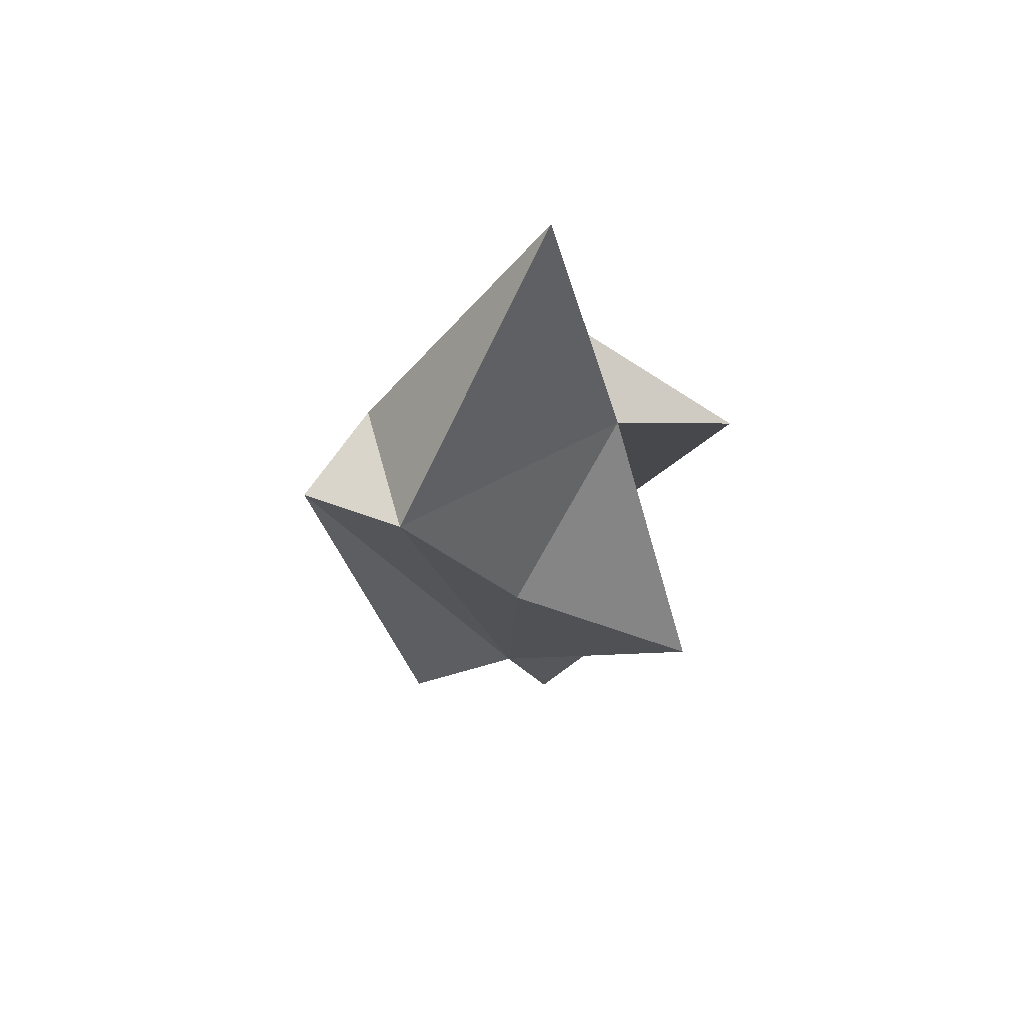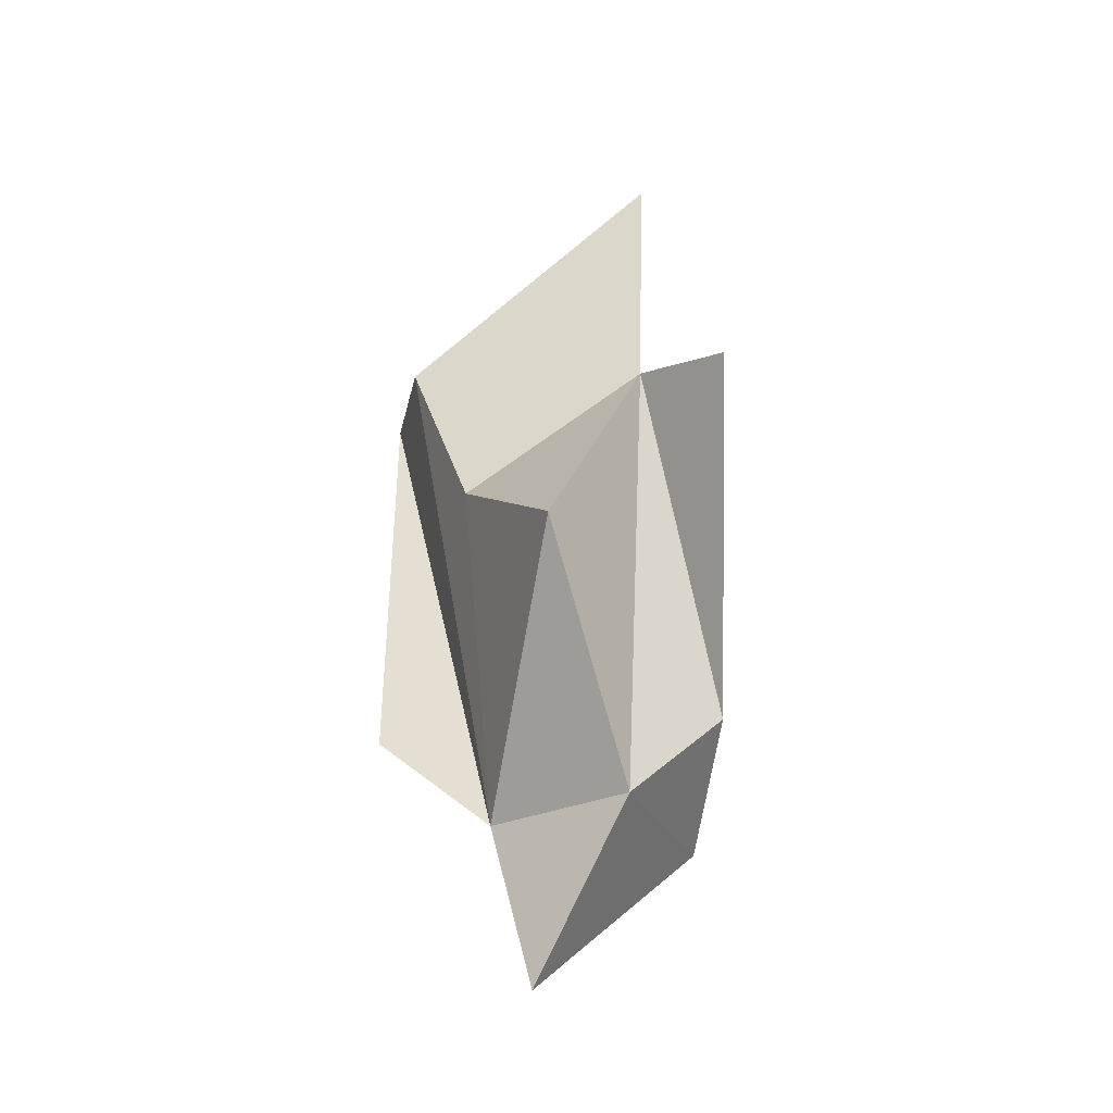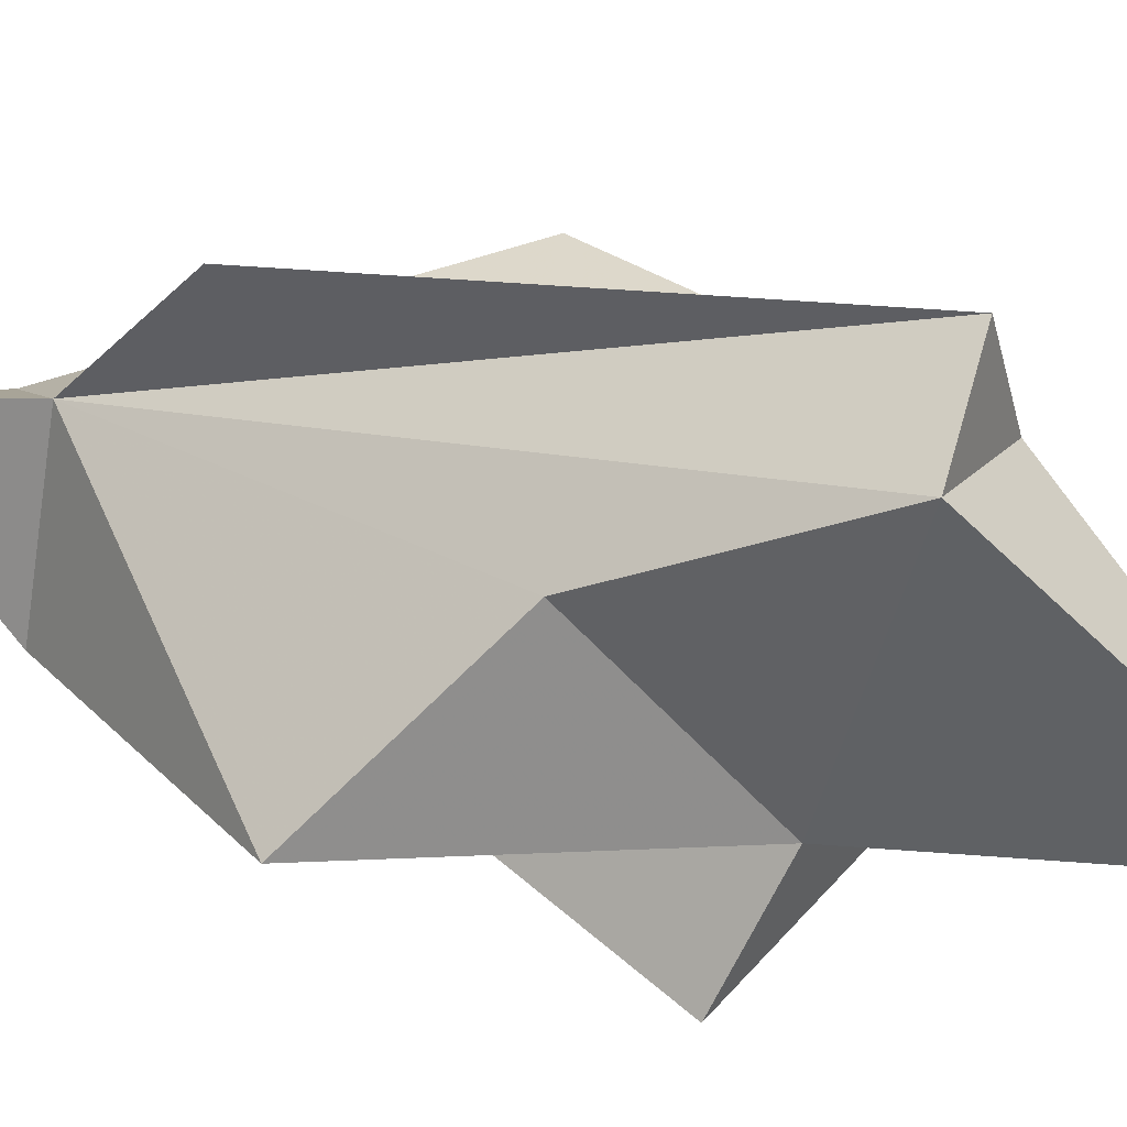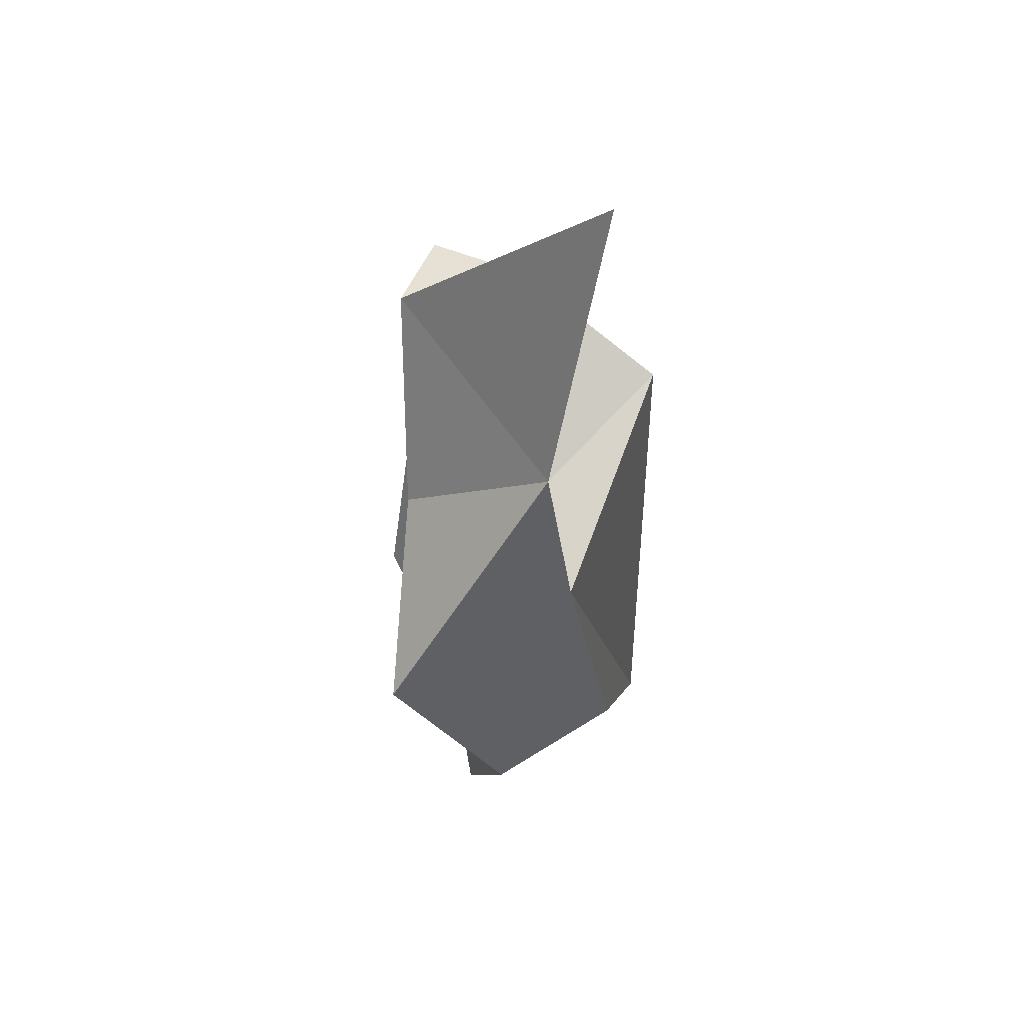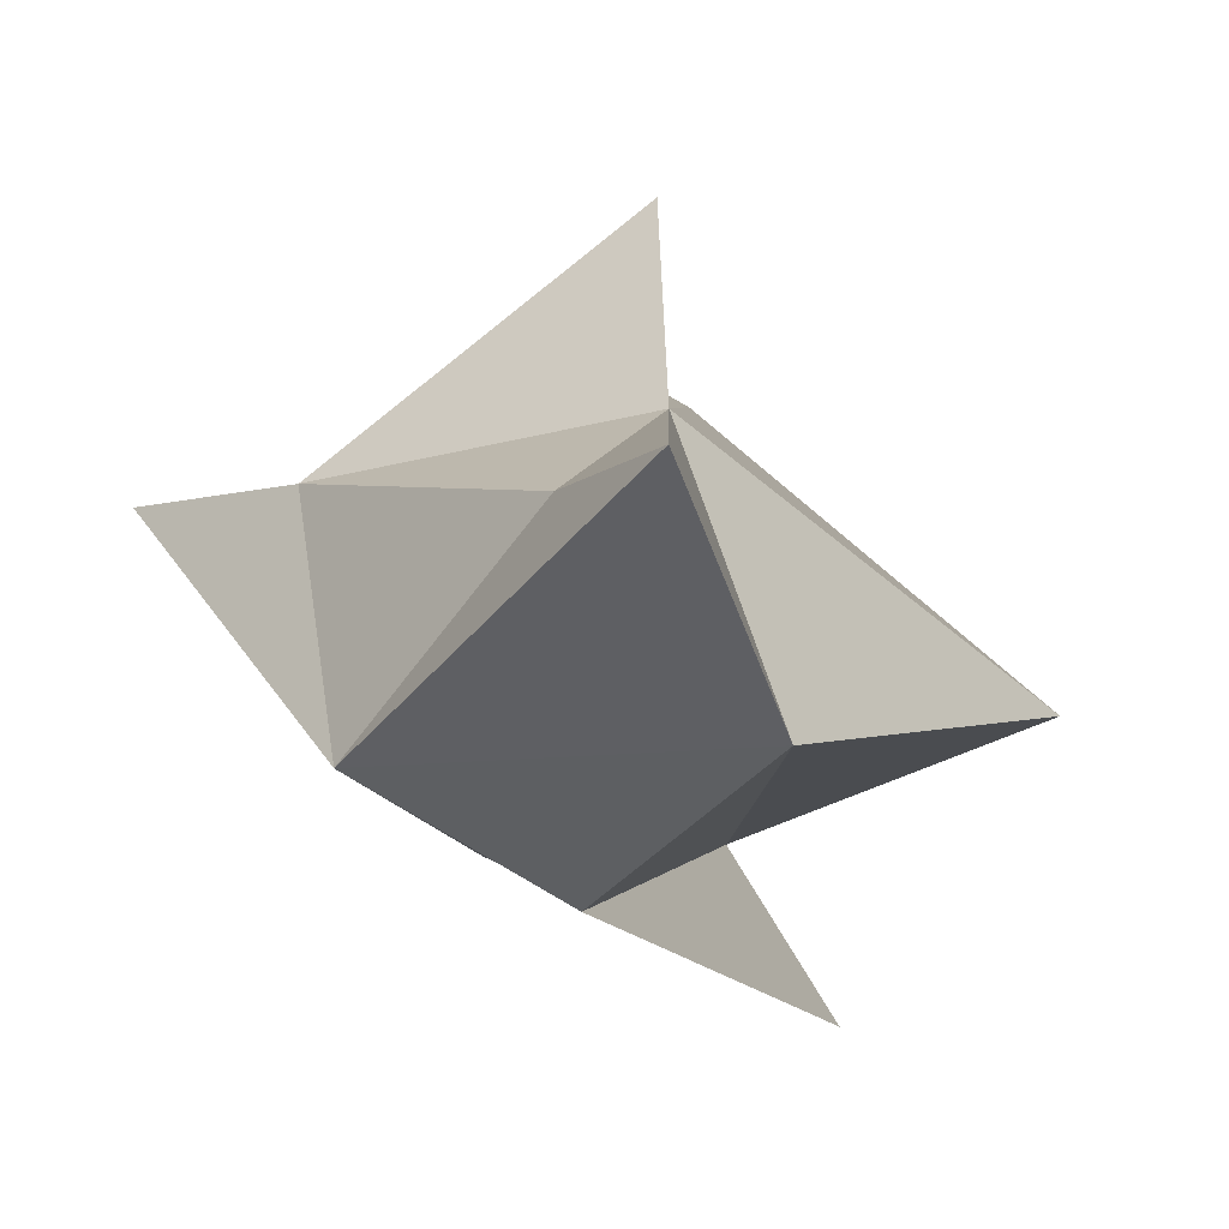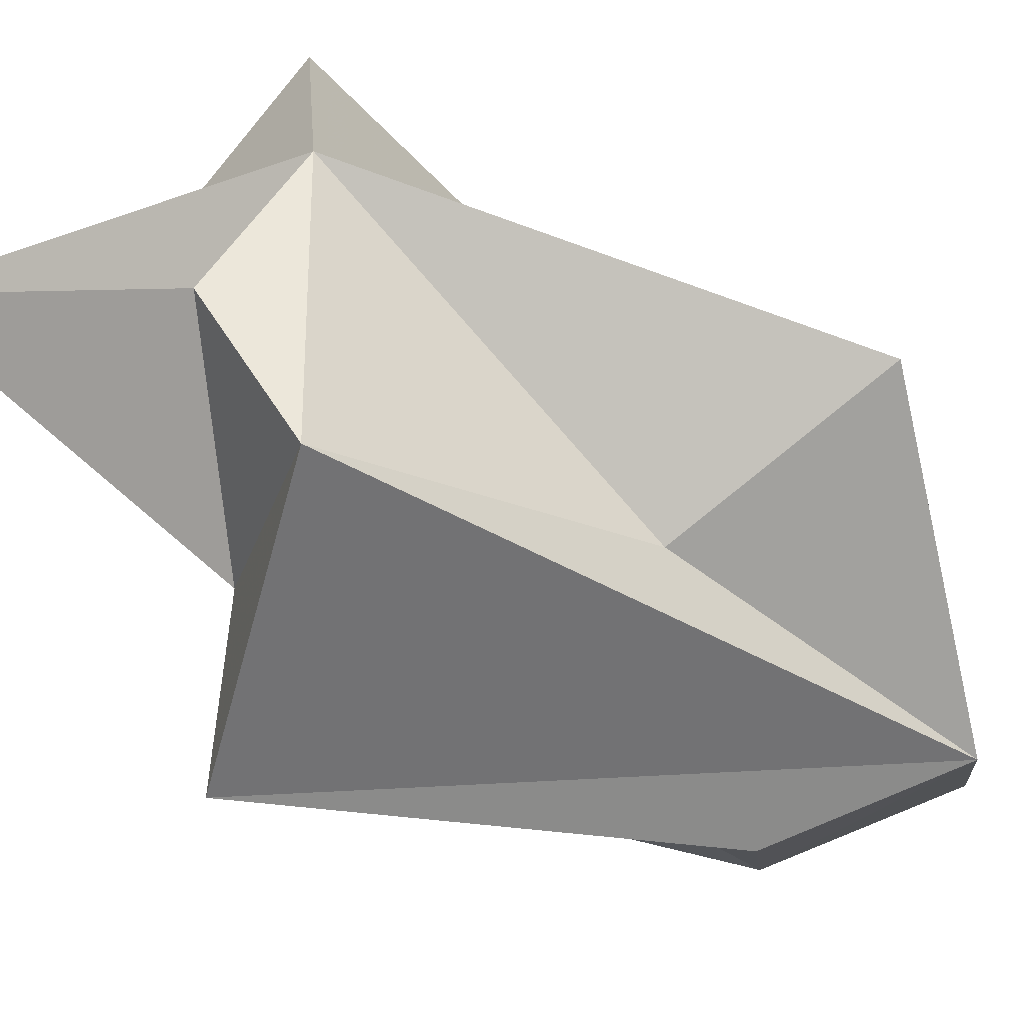
<metadata>
{"format":"obj","ext":"obj","renderer":"f3d","projection":"perspective","resolution":1024,"background":"white","views":[{"elev":67.6,"azim":52.2,"up":"+Y"},{"elev":-25.4,"azim":107.5,"up":"+Y"},{"elev":41.8,"azim":117.2,"up":"+Z"},{"elev":49.6,"azim":138.1,"up":"+Y"},{"elev":-8.4,"azim":5.9,"up":"+Z"},{"elev":-34.2,"azim":-128.6,"up":"+Z"}]}
</metadata>
<code>
g Platonic
v -42.11 310.1 113.1
v 19.67 82.13 93.42
v 48.65 212 35.68
v 122.7 155.1 -35.68
v 56.42 270.9 -114
v 0 82.13 -93.42
v -58.65 172 -35.68
v -128.5 127.2 21.52
v -37.58 346.8 0
v -30.75 447 -46.82
v 35.68 -63.37 0
v 3.131 -6.375 0
v 27.67 26.55 25.98
v 57.74 26.55 -57.74
v -54.89 26.73 -61.98
v -74.64 82.29 19.1
v 7.797 317.5 84.44
v 21.5 287 -57.74
v -57.74 317.5 -57.74
v -57.74 317.5 57.74
f 1 17 20
f 2 16 13
f 3 17 13
f 4 14 18
f 5 19 18
f 6 14 15
f 7 19 15
f 8 16 20
f 9 19 20
f 10 17 18
f 11 14 13
f 12 16 15
f 1 2 13 17
f 2 1 20 16
f 3 4 18 17
f 4 3 13 14
f 5 6 15 19
f 6 5 18 14
f 7 8 20 19
f 8 7 15 16
f 9 10 18 19
f 10 9 20 17
f 11 12 15 14
f 12 11 13 16

</code>
